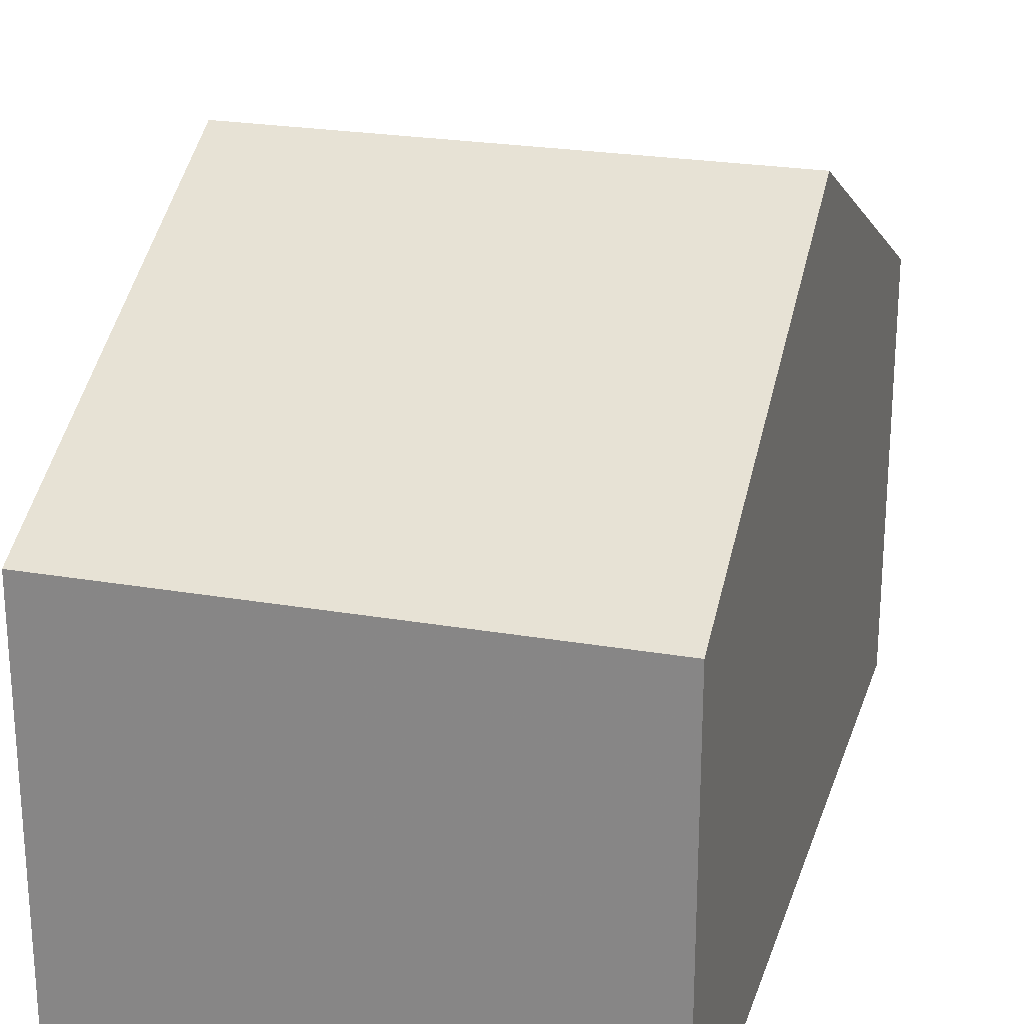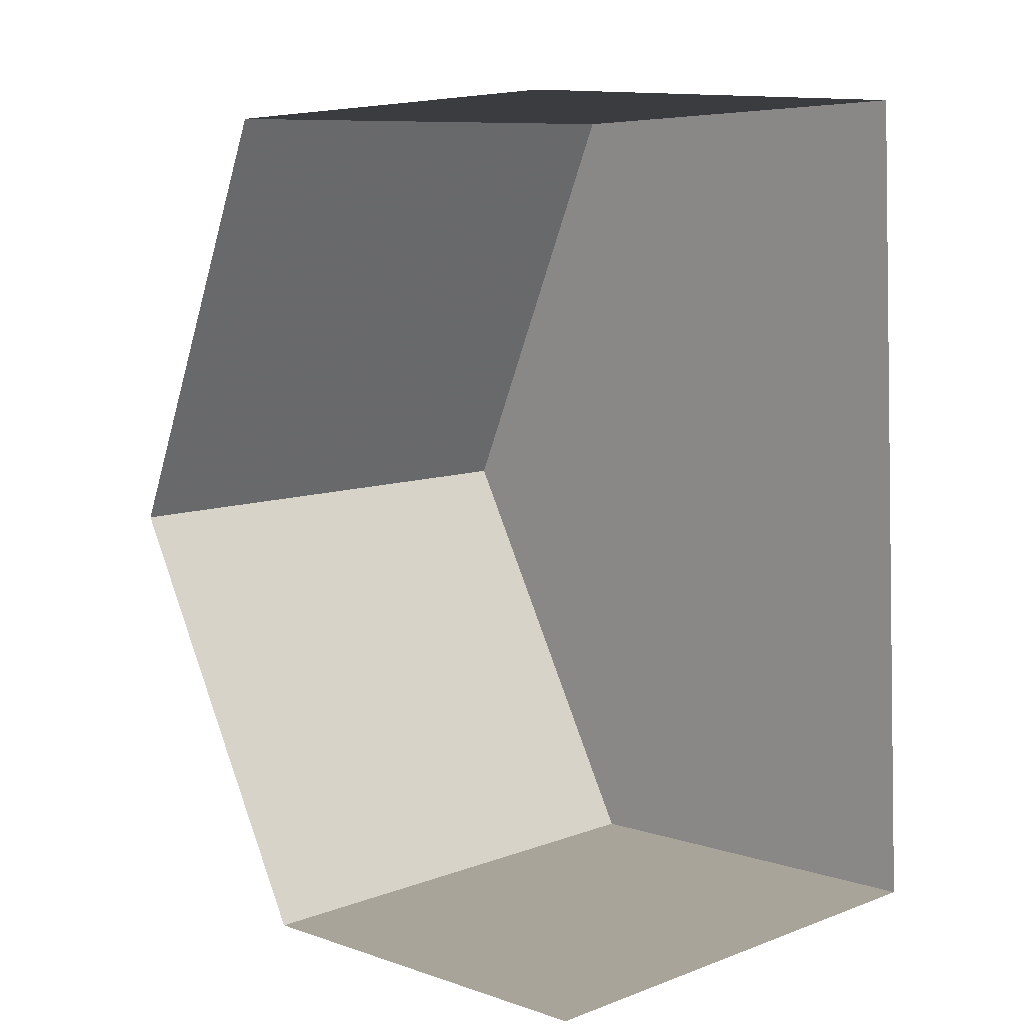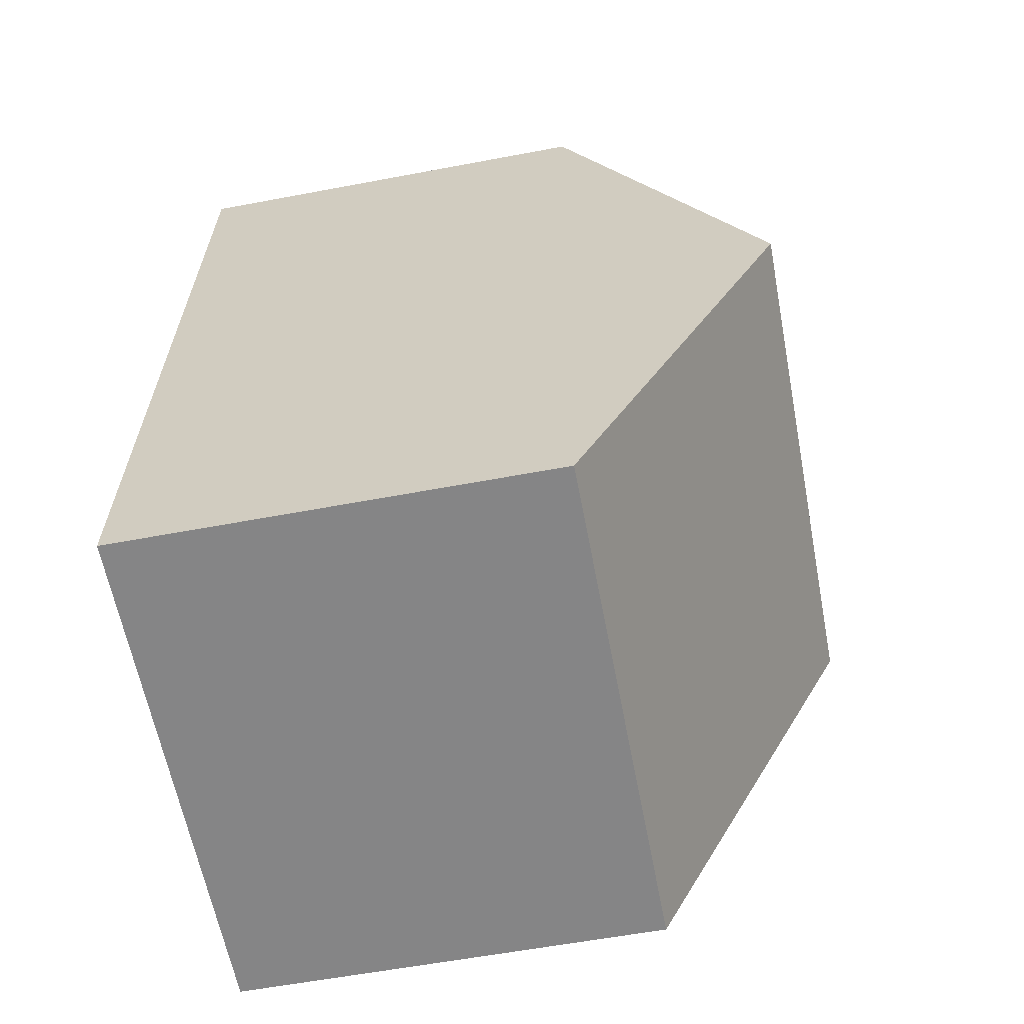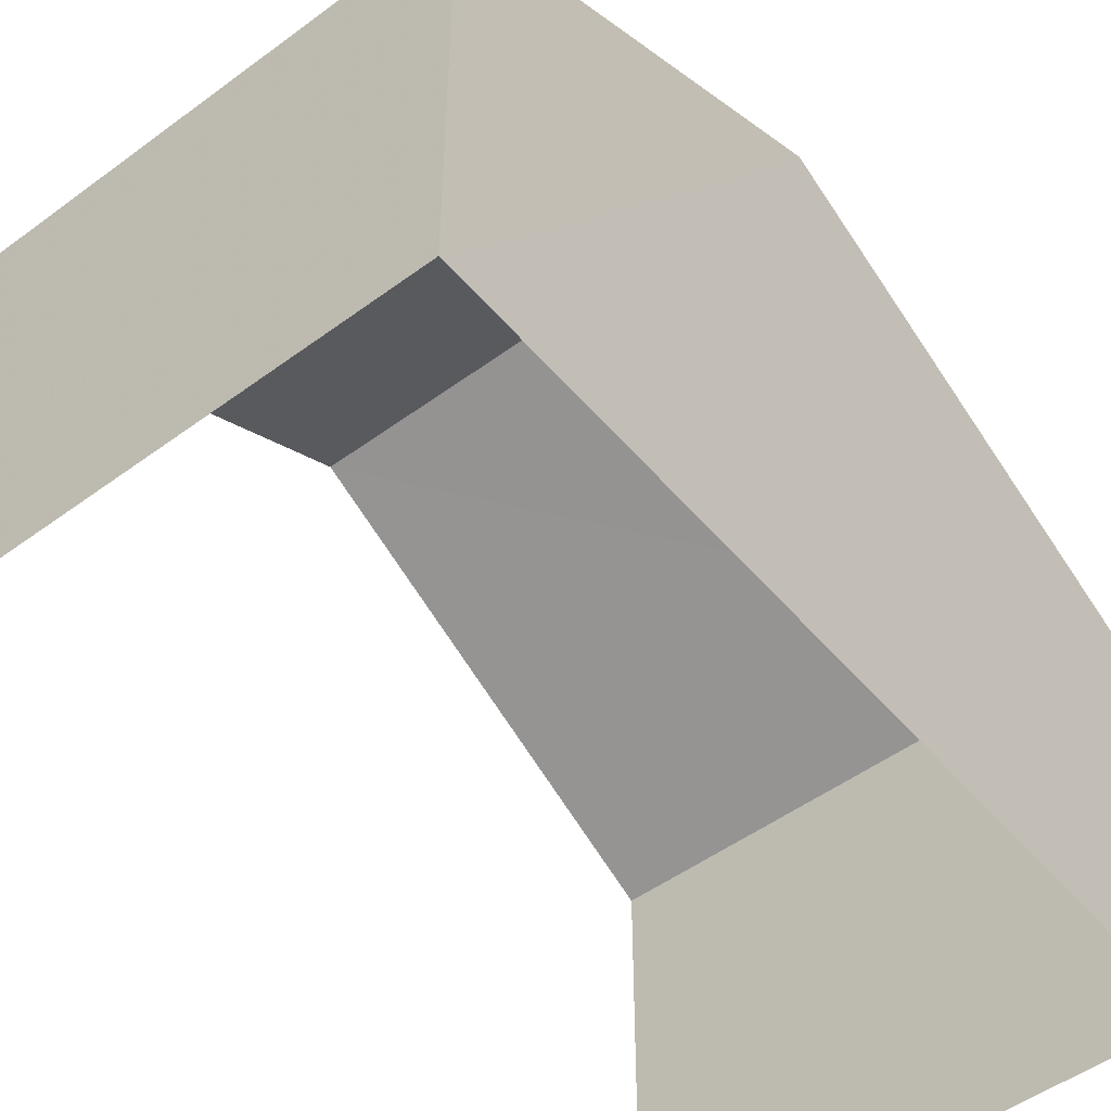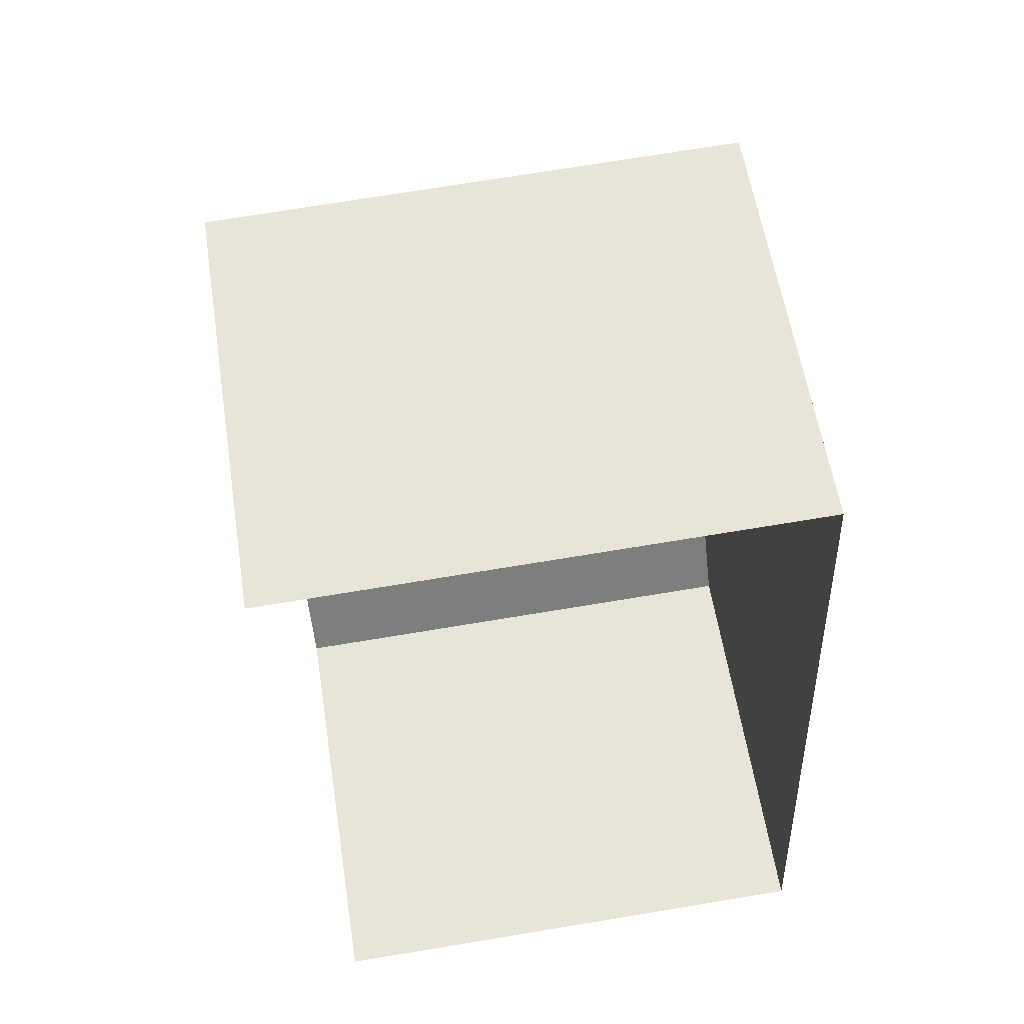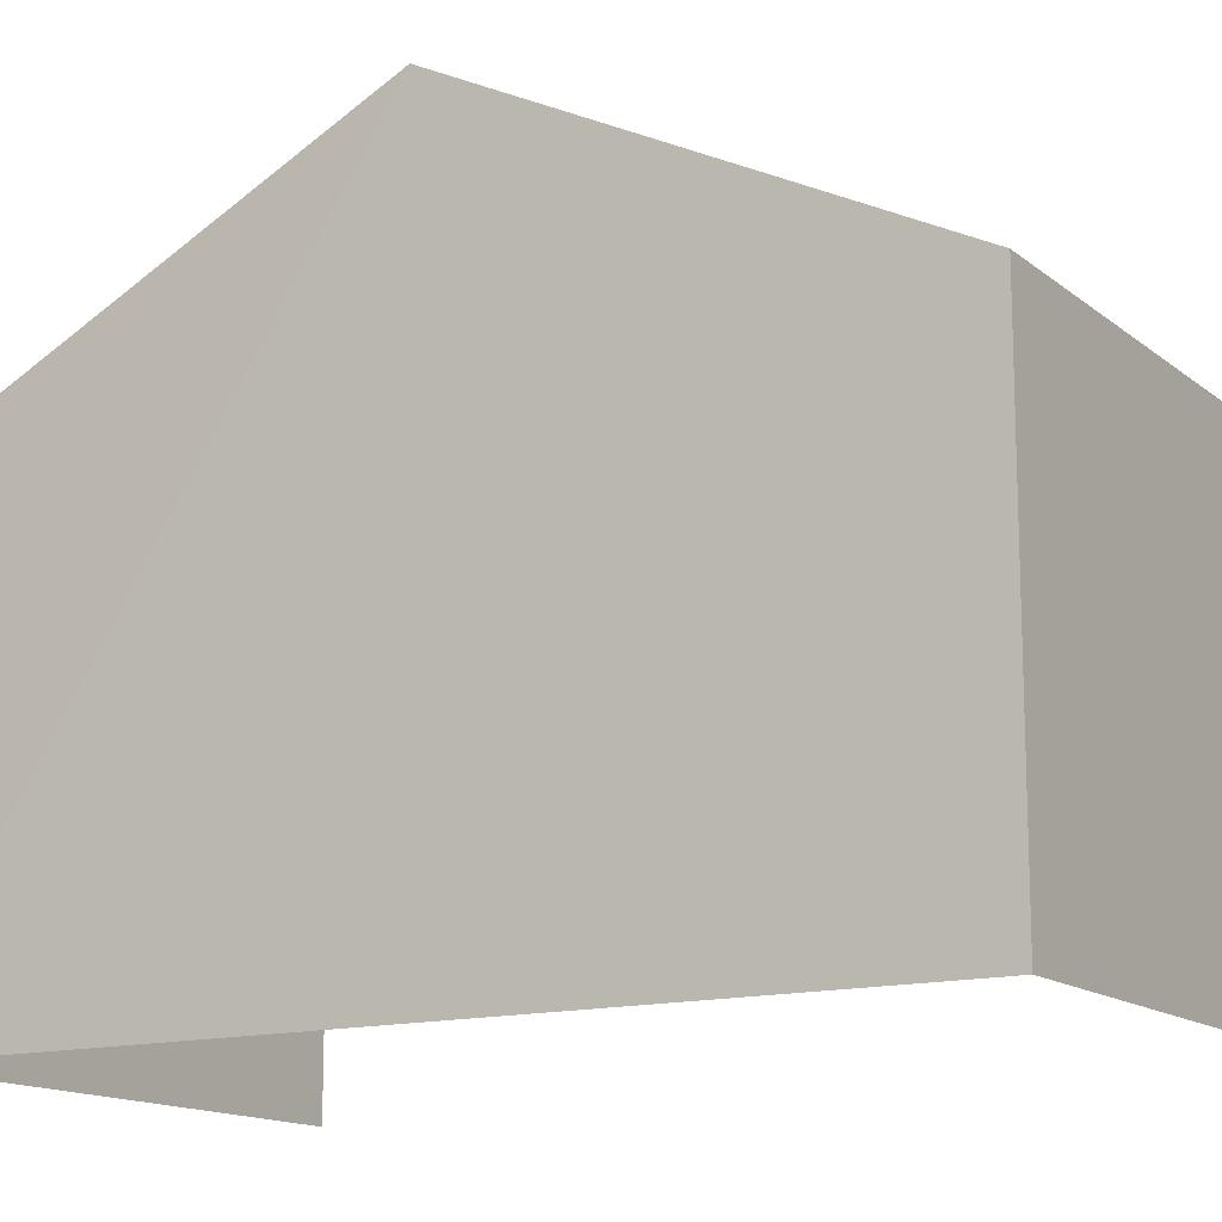
<metadata>
{"format":"obj","ext":"obj","renderer":"f3d","projection":"perspective","resolution":1024,"background":"white","views":[{"elev":24.0,"azim":-166.7,"up":"+Z"},{"elev":5.7,"azim":136.1,"up":"+Y"},{"elev":-59.4,"azim":-79.2,"up":"+Y"},{"elev":-50.3,"azim":-143.7,"up":"+Z"},{"elev":57.8,"azim":171.1,"up":"+Y"},{"elev":-14.2,"azim":-61.5,"up":"+Z"}]}
</metadata>
<code>
v -3.737e+05 -1.045e+05 25.03
v -3.737e+05 -1.045e+05 25.03
v -3.737e+05 -1.045e+05 25.03
v -3.737e+05 -1.045e+05 25.03
v -3.737e+05 -1.045e+05 31.4
v -3.737e+05 -1.045e+05 31.4
v -3.737e+05 -1.045e+05 34.57
v -3.737e+05 -1.045e+05 34.57
v -3.737e+05 -1.045e+05 31.4
v -3.737e+05 -1.045e+05 31.4
f 1 2 3
f 4 1 3
f 6 4 7
f 4 3 7
f 3 9 7
f 5 6 7
f 8 5 7
f 9 10 8
f 7 9 8
f 5 1 4
f 6 5 4
f 9 3 2
f 10 9 2
f 10 2 8
f 2 1 8
f 1 5 8

</code>
